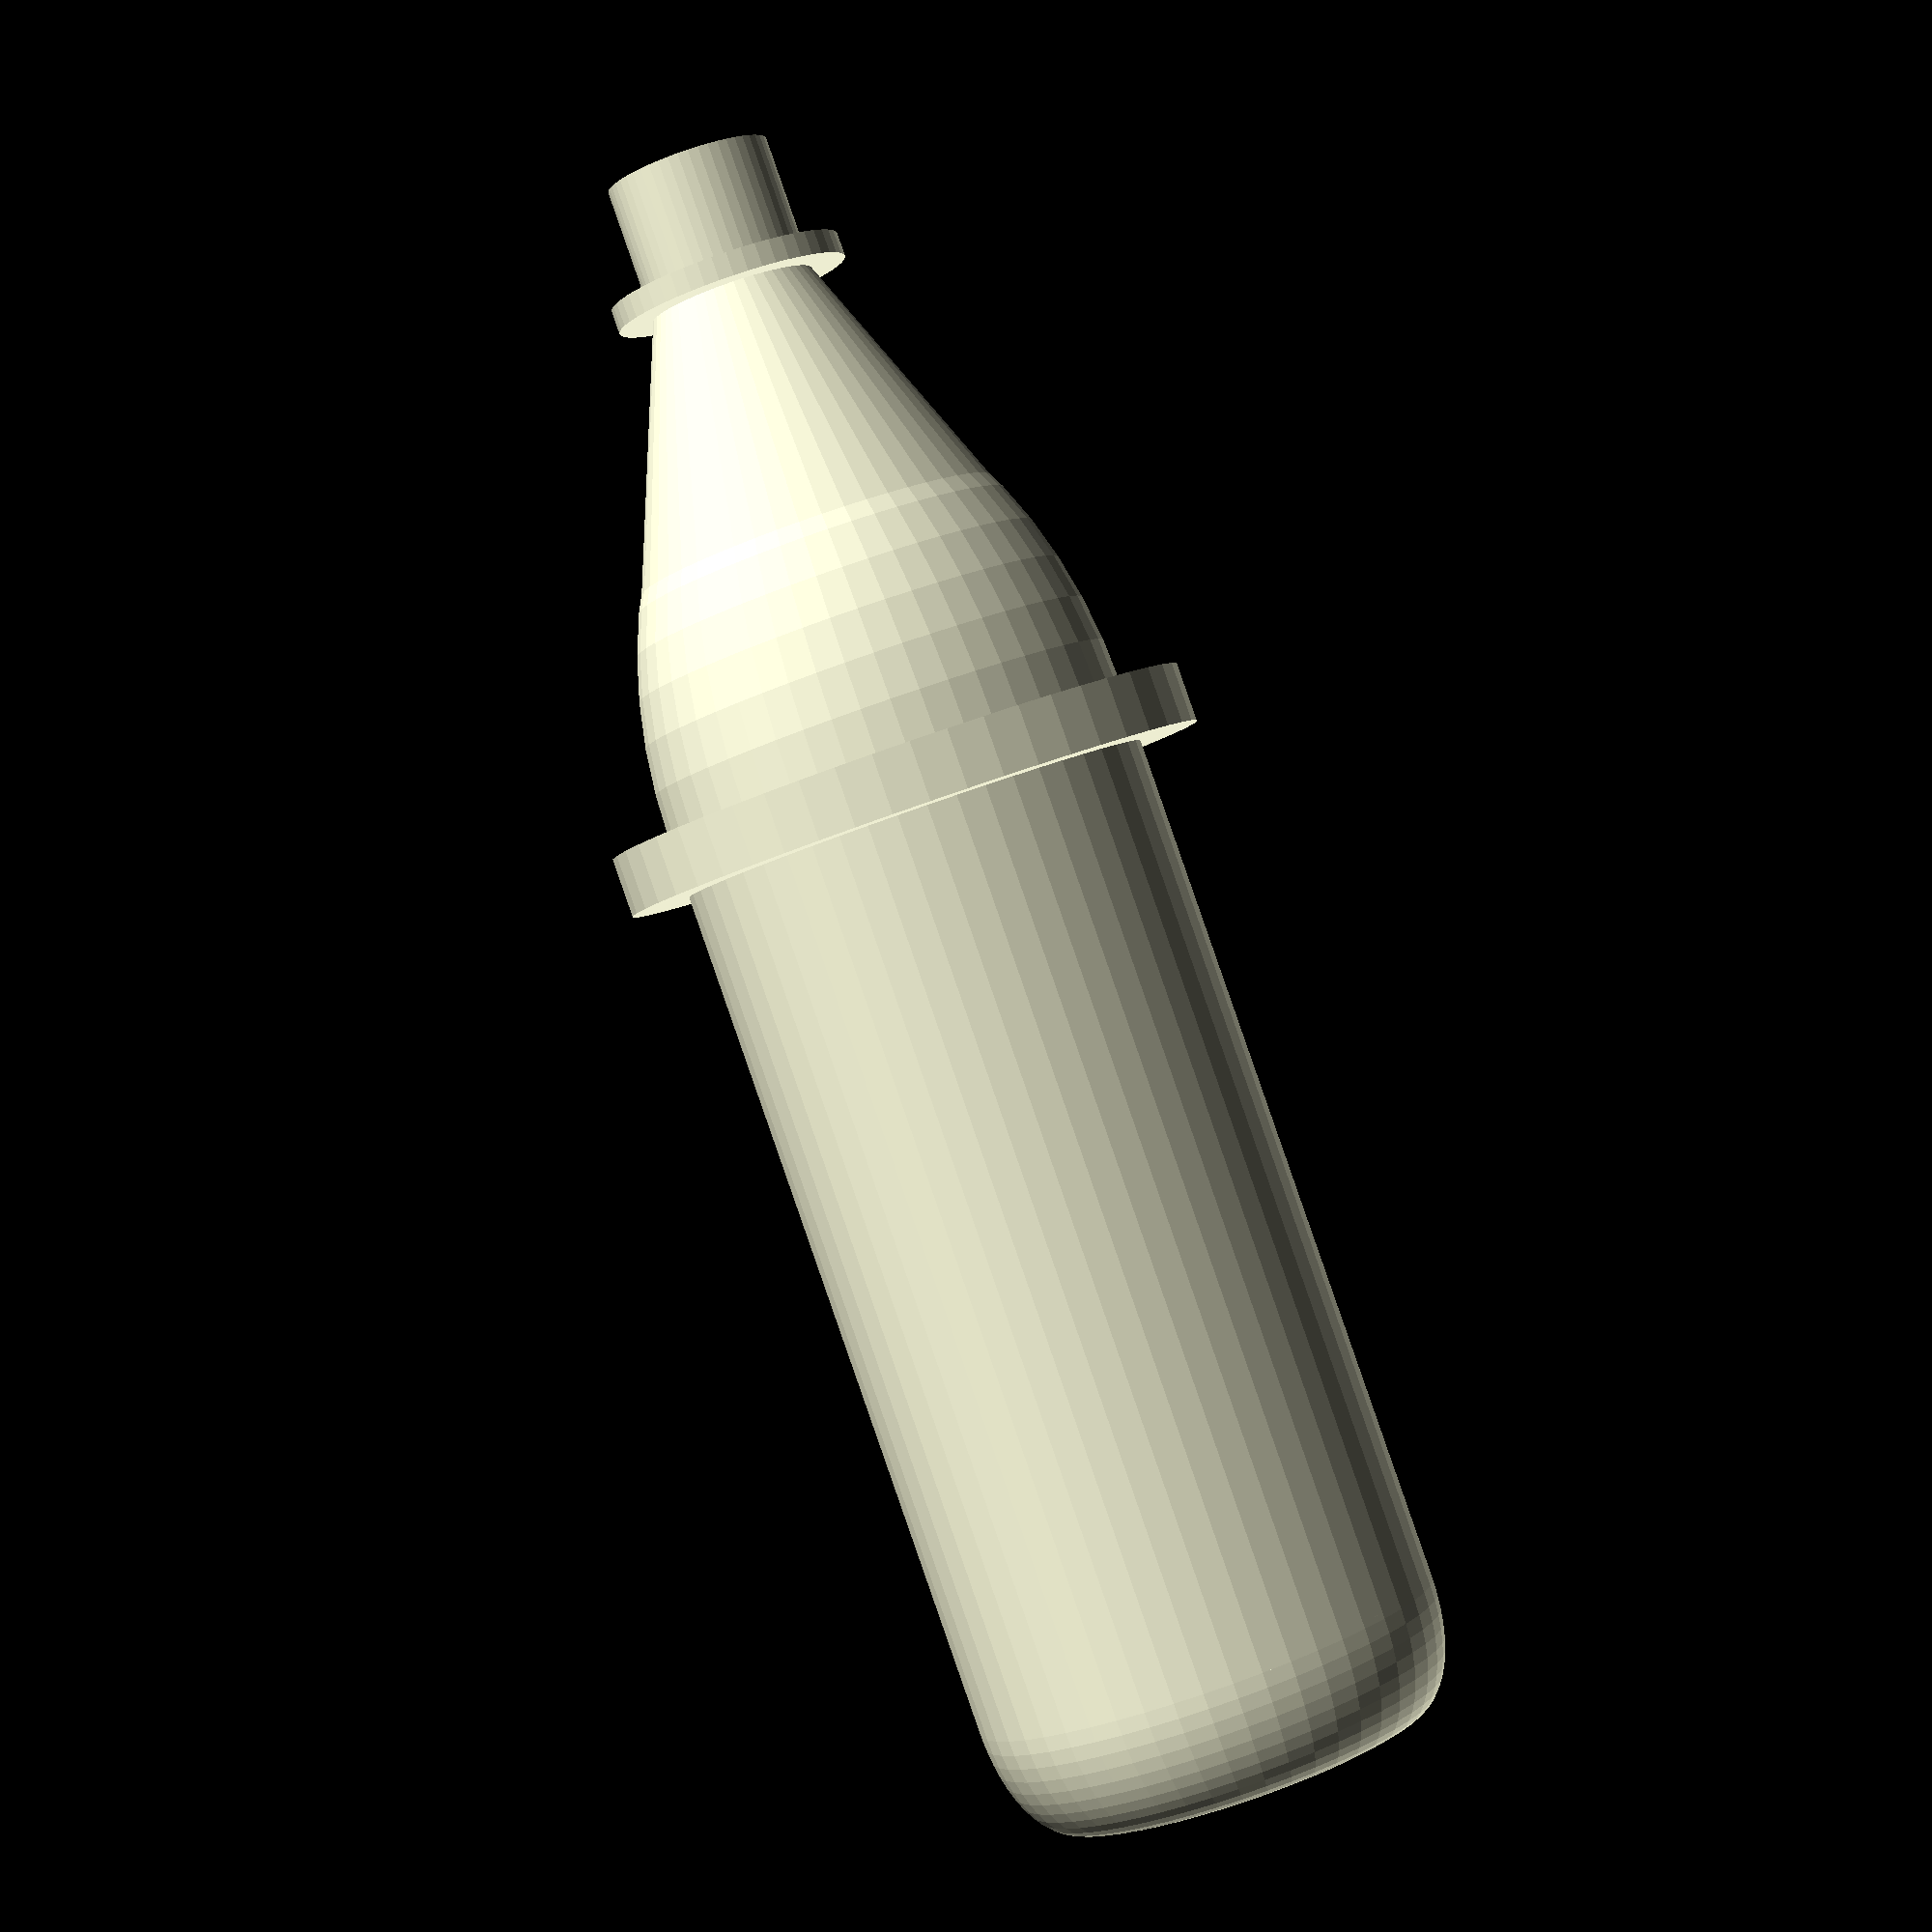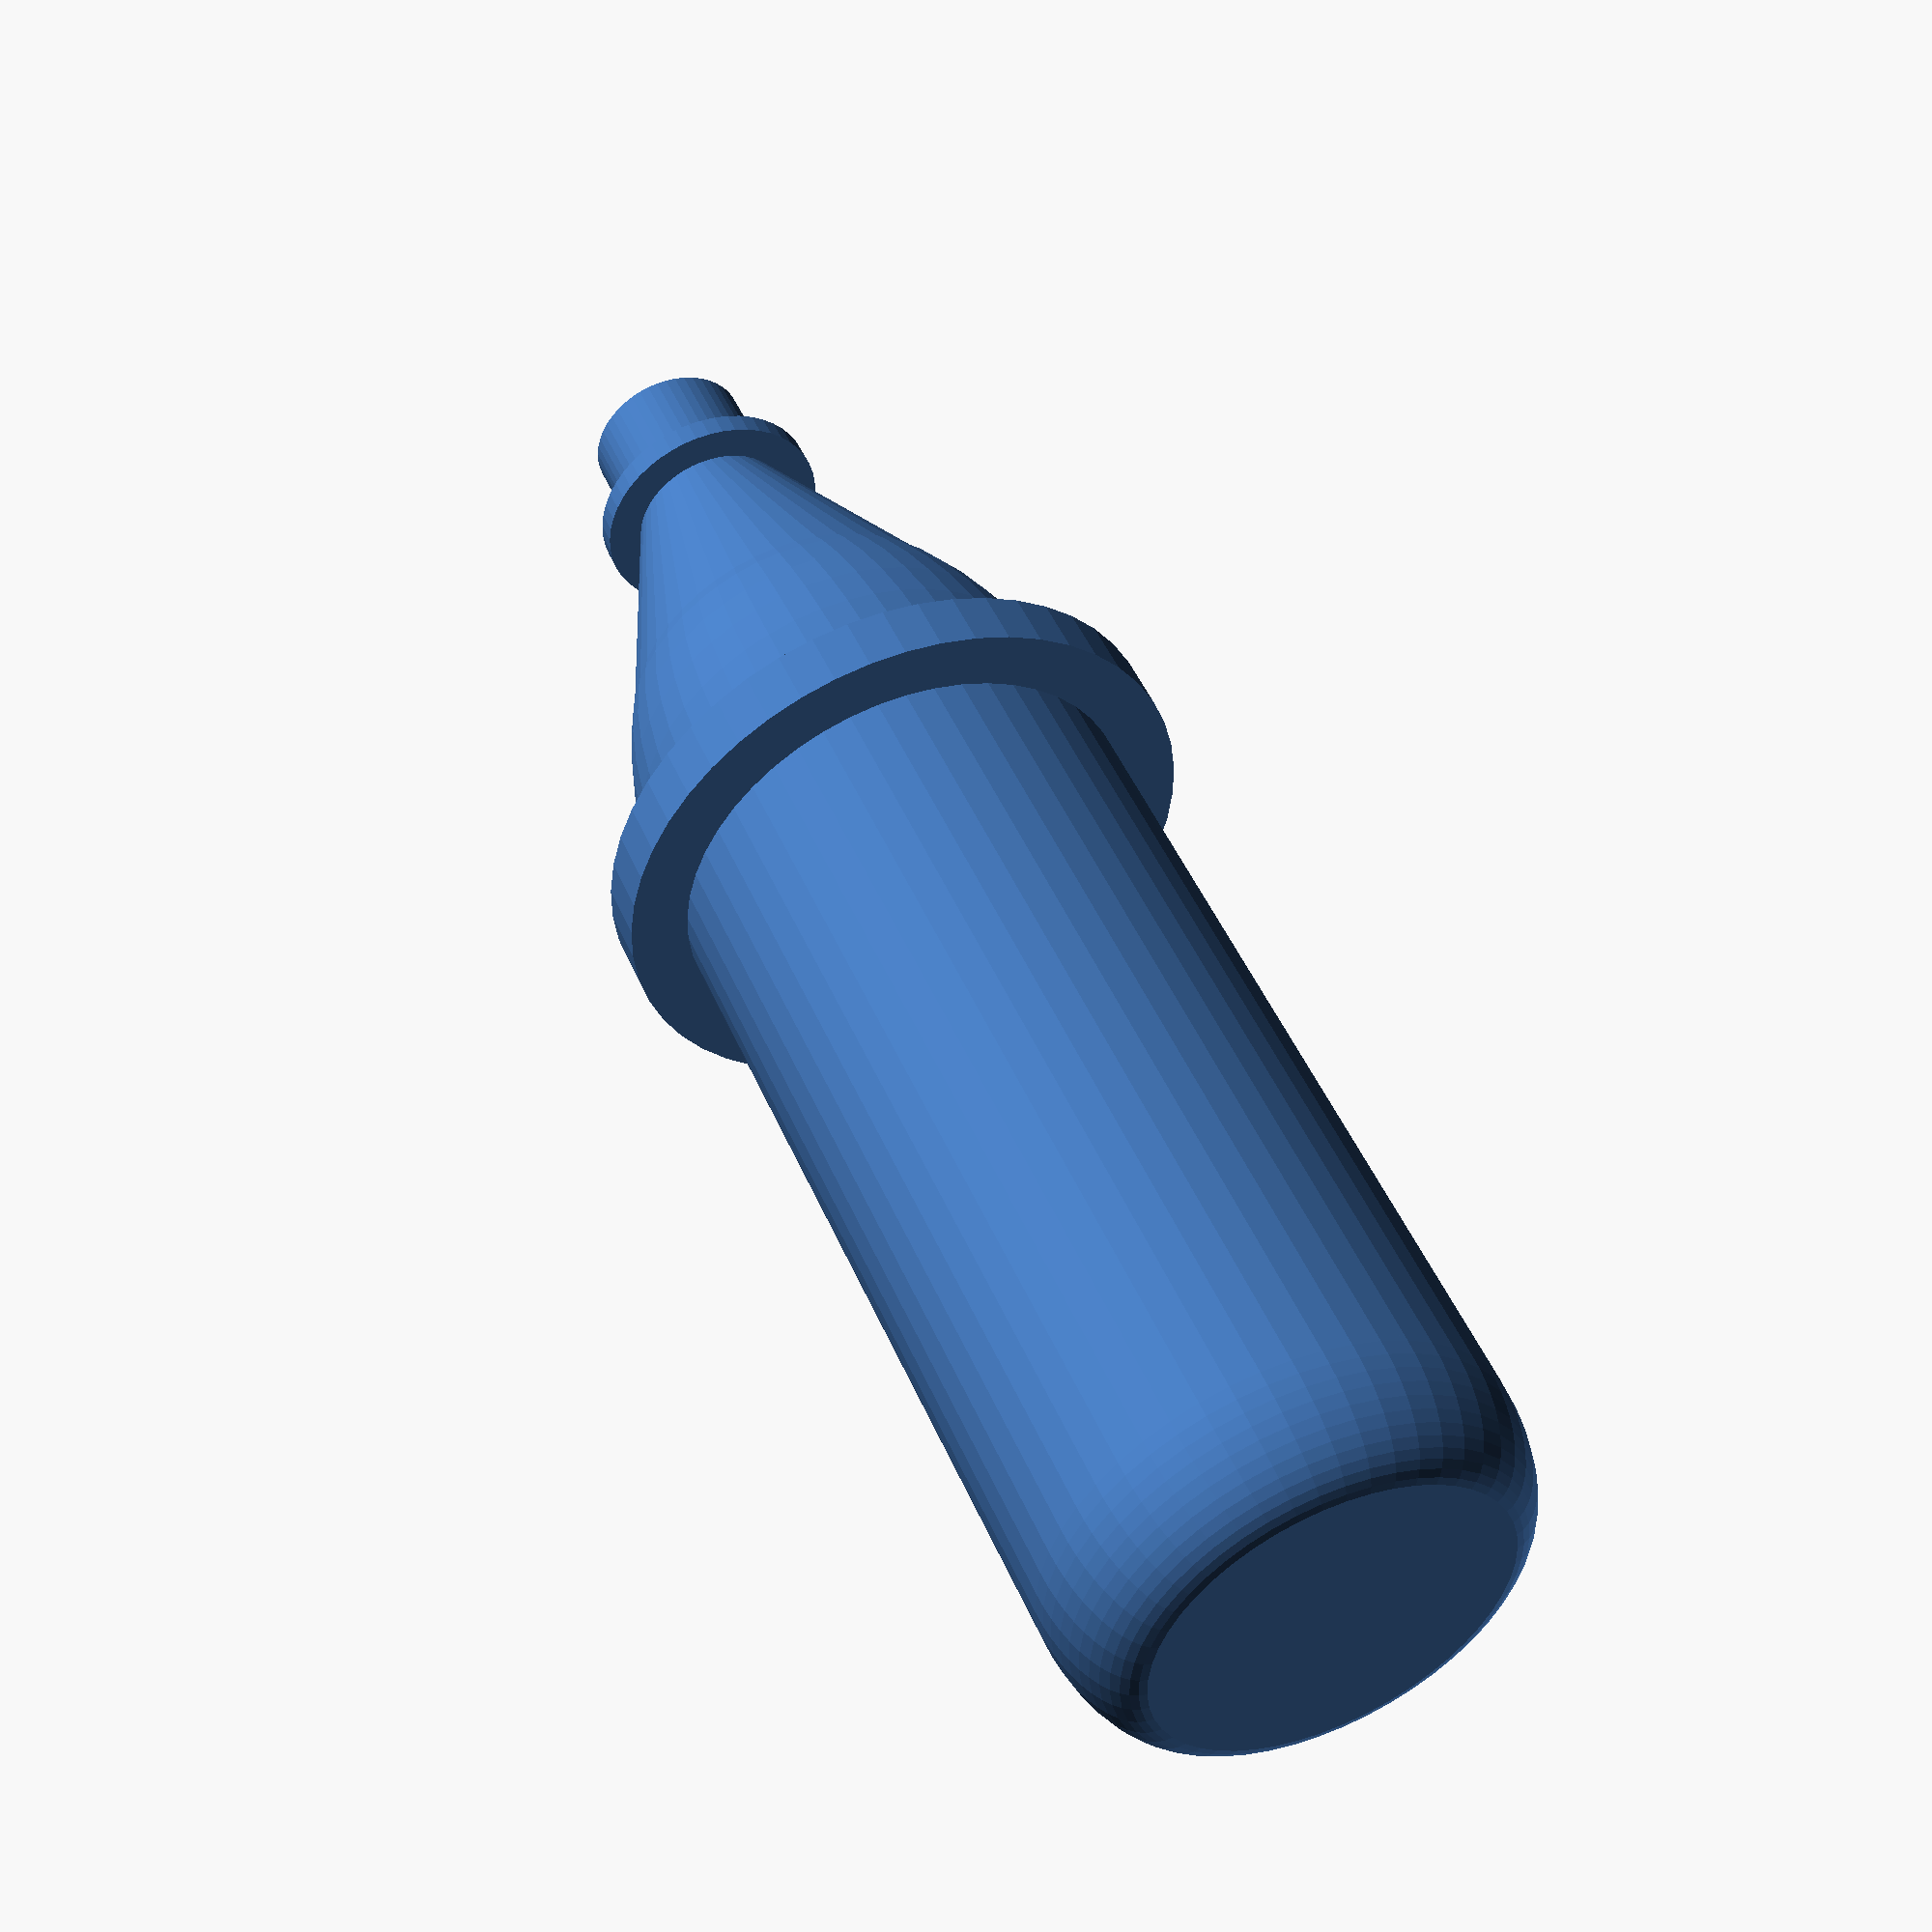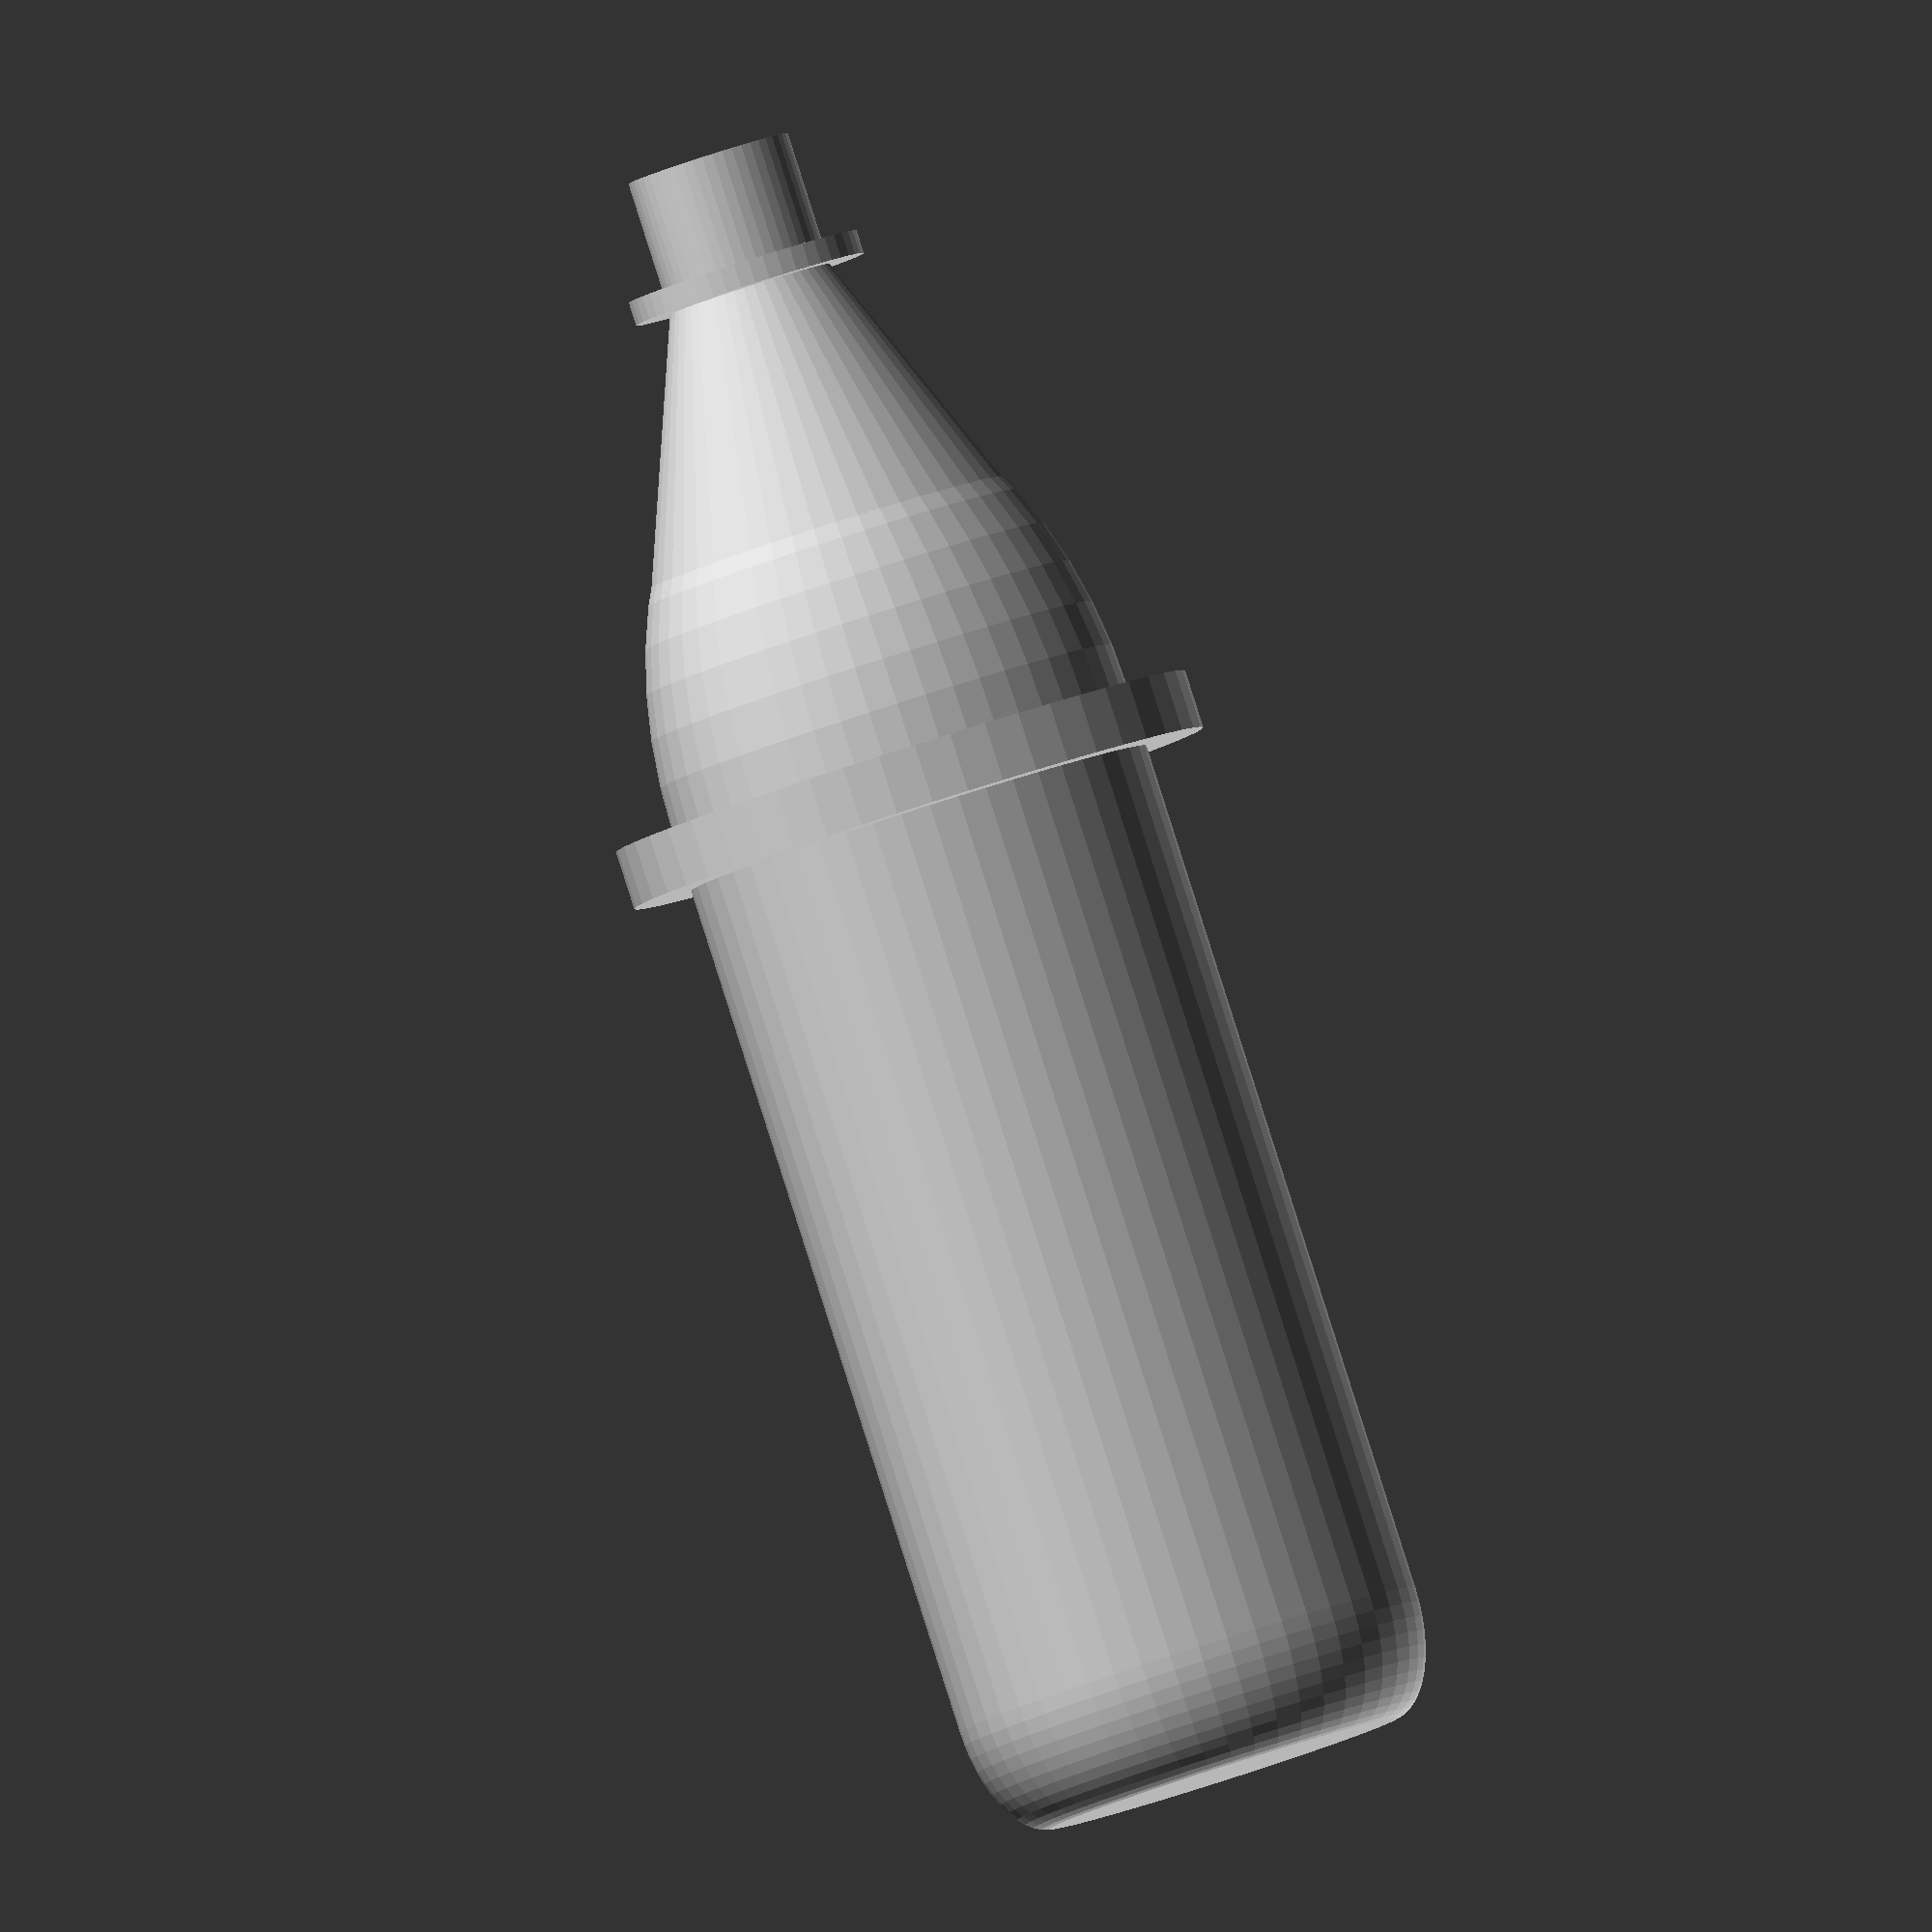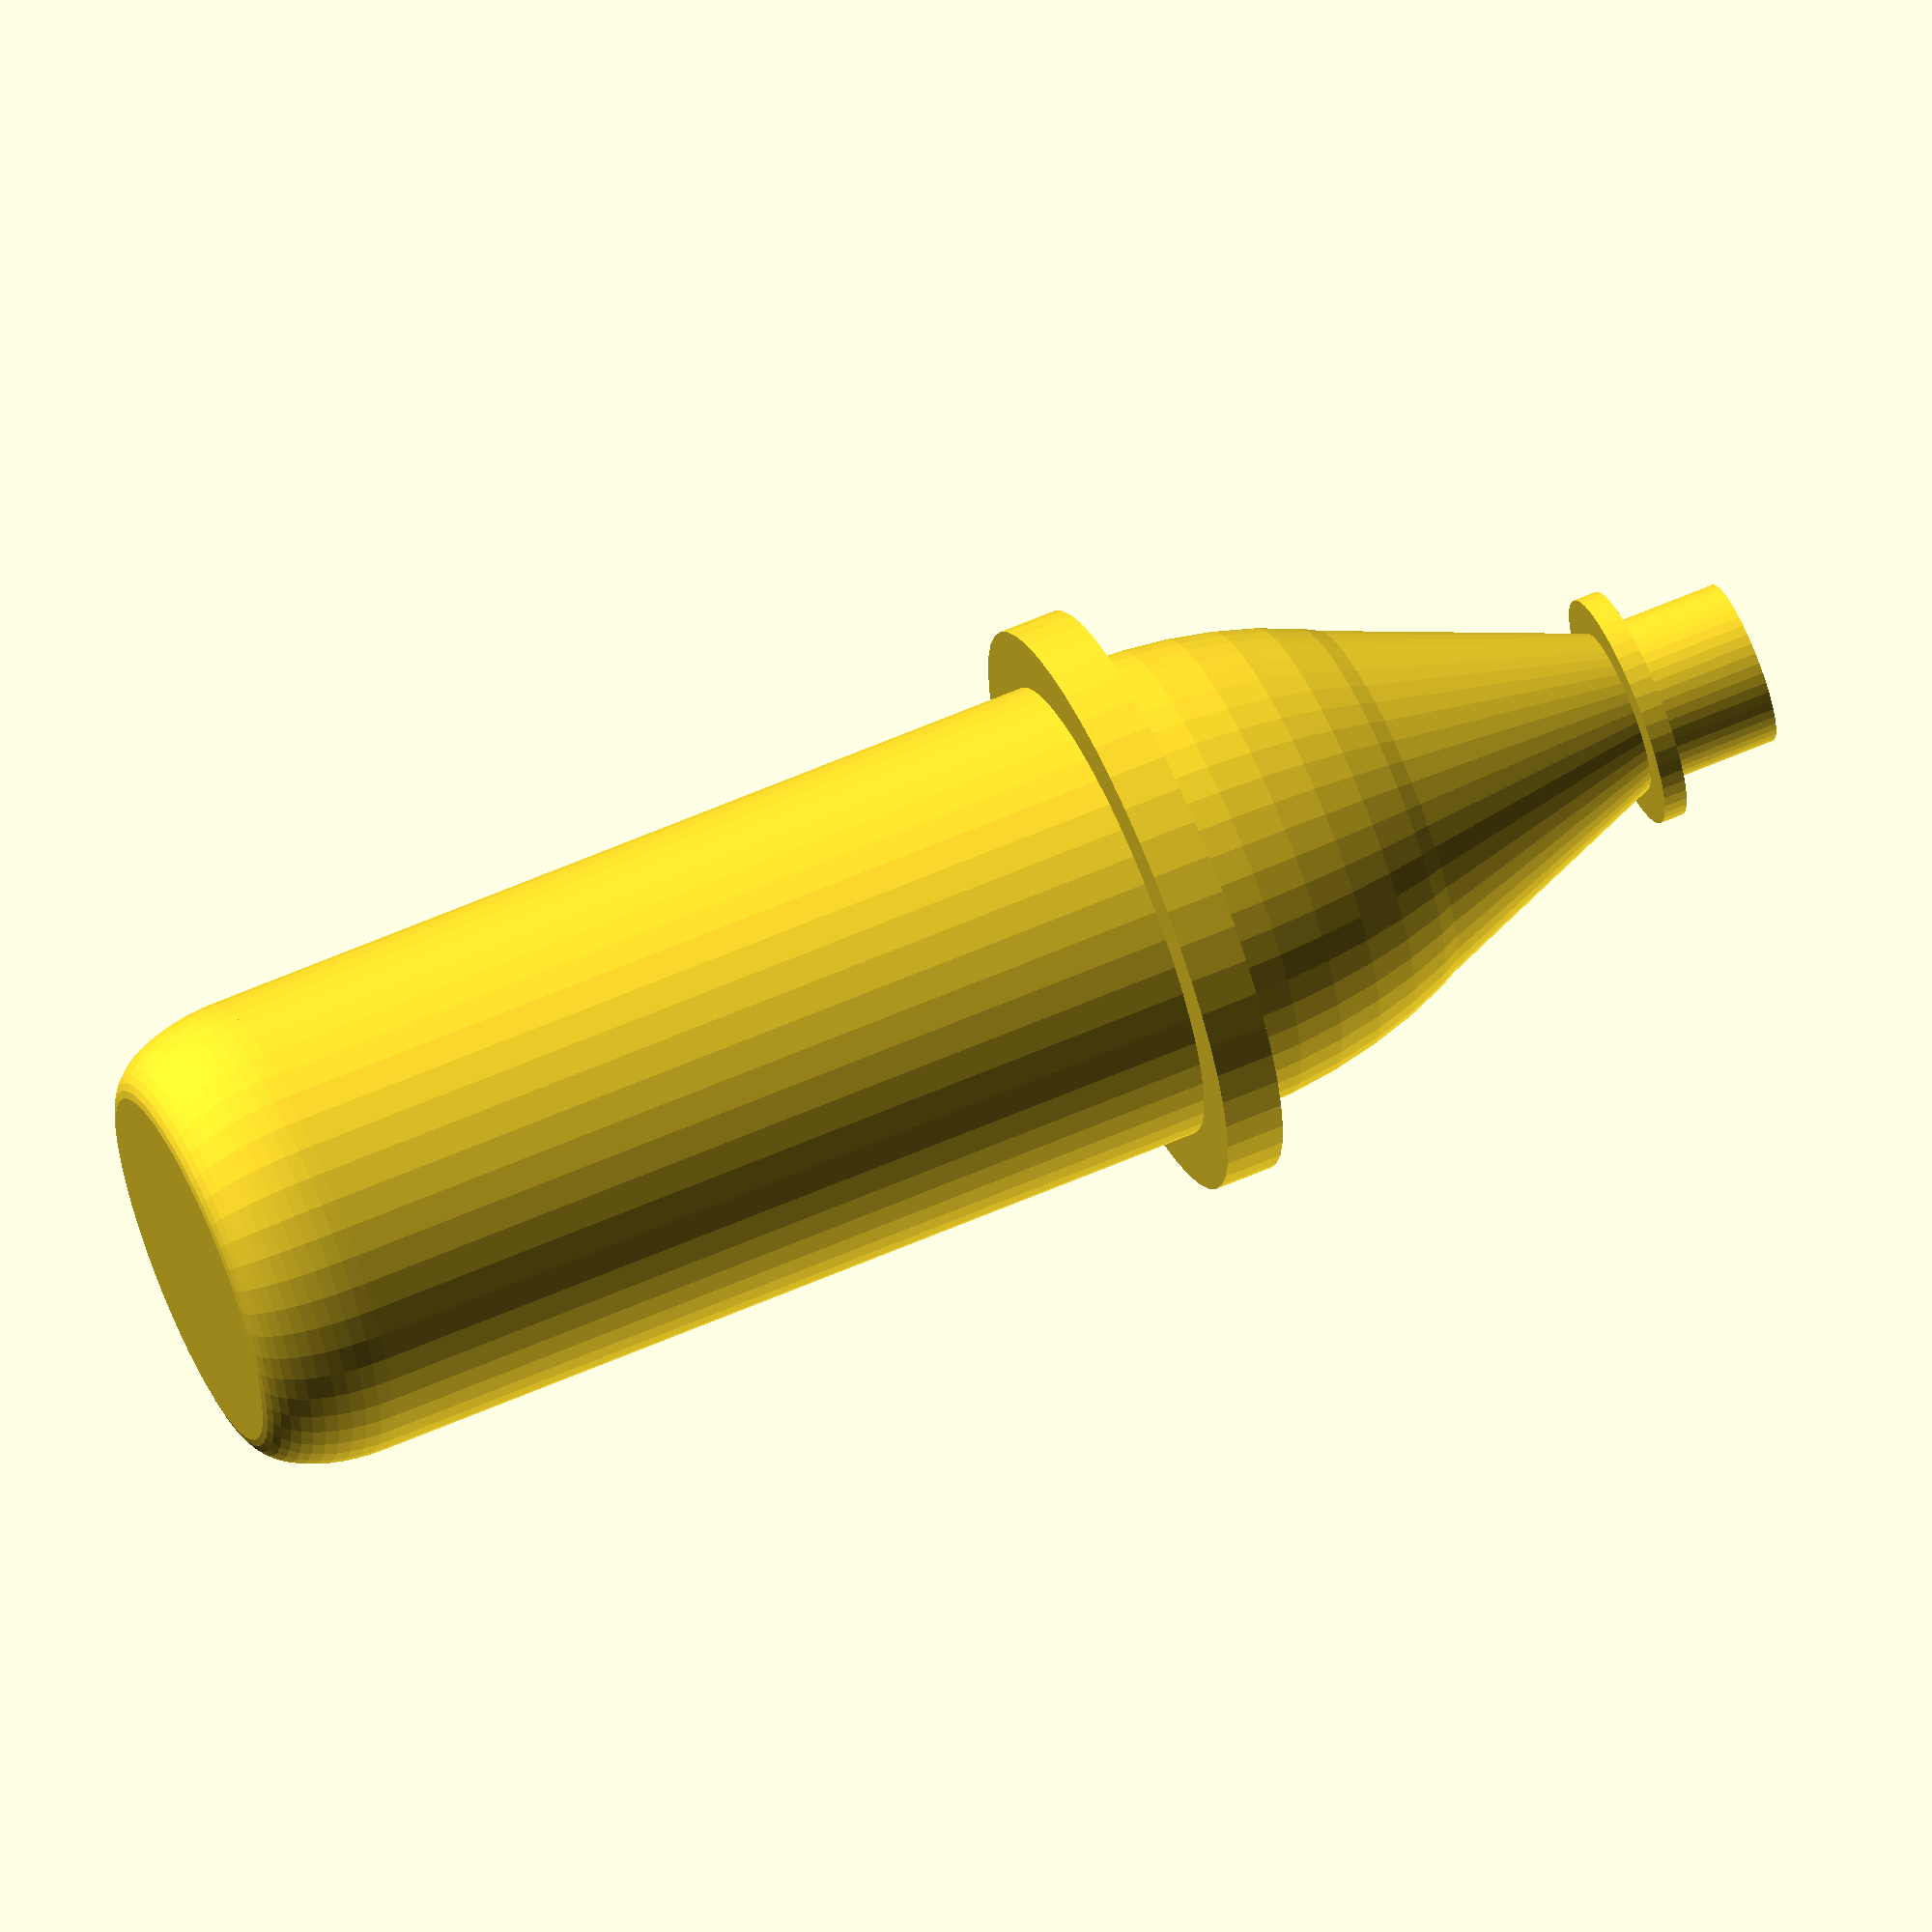
<openscad>
/** easy_grasp_bottle.scad - 3D model of our "bartender robot" bottles.
 * Includes extra "grasping collar" for use in Gazebo.
 *
 * Note: units in millimeters, scale for ROS.
 * Note: total height with cap 287 mm, without 285 mm,
 * cap diameter 30 mm, screw diameter 28,
 * collar diameter 40 mm, collar thickness 2 mm
 * 
 * (c) 2018, fnh, hendrich@informatik.uni-hamburg.de
 */
 
 
fn  = 50; // use 10 for raspi 3...
eps = 0.1;
 
// scale and change origin for use with ROS:
// scale( [0.001, 0.001, 0.001] ) 
  //translate( [0,0,-284] ) 
    bottle();
 
 
 
 /**
  * The bottle consists of four parts:
  * - the "pouring opening" with the cap screw (but without threads!)
  * - a cone
  * - the main part
  * - a rounded bottom
  * Origin is at the bottom center.
  */
 module bottle( 
   main_diameter = 80.0,
   screw_diameter = 28.0,
   screw_height = 19.0,
   collar_diameter = 40.0,
   collar_height = 4.0,
   cone1_diameter = 70.0,
   cone1_height = 30.0,
   cone2_height = 53.0,
   main_height = 158.0,
   bottom_diameter = 60.0,
   bottom_height = 20.0,
   grasp_collar_diameter = 100,
   grasp_collar_height = 10,
   ) 
 {
   // bottom part
   // cylinder( d1=bottom_diameter, d2=main_diameter, h=bottom_height+eps, $fn=fn, center=false );   
   hh = bottom_height;
   ww = main_diameter - bottom_diameter;
   translate( [0,0,hh] ) 
   minkowski() { 
     cylinder( d=bottom_diameter, h=1, $fn=fn, center=false ); 
     scale( [ww,ww,2*hh] ) sphere( d=1, $fn=fn );
   }
   
   // main part
   translate( [0,0,bottom_height] )
     cylinder( d=main_diameter, h=main_height+eps, $fn=fn, center=false );

   // extra grasping collor (for Gazebo+robot gripper)
   translate( [0,0,bottom_height+main_height-grasp_collar_height] )
     cylinder( d=grasp_collar_diameter, h=grasp_collar_height, $fn=fn, center=false );
   
   // cone part
//   translate( [0,0,bottom_height+main_height] )
//     cylinder( d1=main_diameter, d2=cone1_diameter, h=cone1_height+eps, $fn=fn, center=false );
   translate( [0,0,bottom_height+main_height+cone1_height] )
     cylinder( d1=cone1_diameter, d2=screw_diameter, h=cone2_height+eps, $fn=fn, center=false );

   // hhh = 2.23;
   hhh = 1.6;
   translate( [0,0,bottom_height+main_height-eps] )
     scale( [1,1,hhh] ) sphere( d=main_diameter, $fn=fn );   
   
   
   // original grasping collar (at the cap)
   cone_height = cone1_height + cone2_height;
   translate( [0,0,bottom_height+main_height+cone_height] )
     cylinder( d=collar_diameter, h=collar_height, $fn=fn, center=false );
   
   // simplified screw/cap part
   translate( [0,0,bottom_height+main_height+cone_height+collar_height] )
     cylinder( d=screw_diameter, h=screw_height, $fn=fn, center=false );
     
   echo( "total height: " );
   echo( bottom_height+main_height+cone_height+collar_height+screw_height );
}

</openscad>
<views>
elev=90.4 azim=259.2 roll=19.2 proj=p view=solid
elev=311.6 azim=305.7 roll=157.2 proj=p view=wireframe
elev=272.3 azim=36.8 roll=162.3 proj=o view=wireframe
elev=117.2 azim=17.1 roll=293.7 proj=o view=wireframe
</views>
